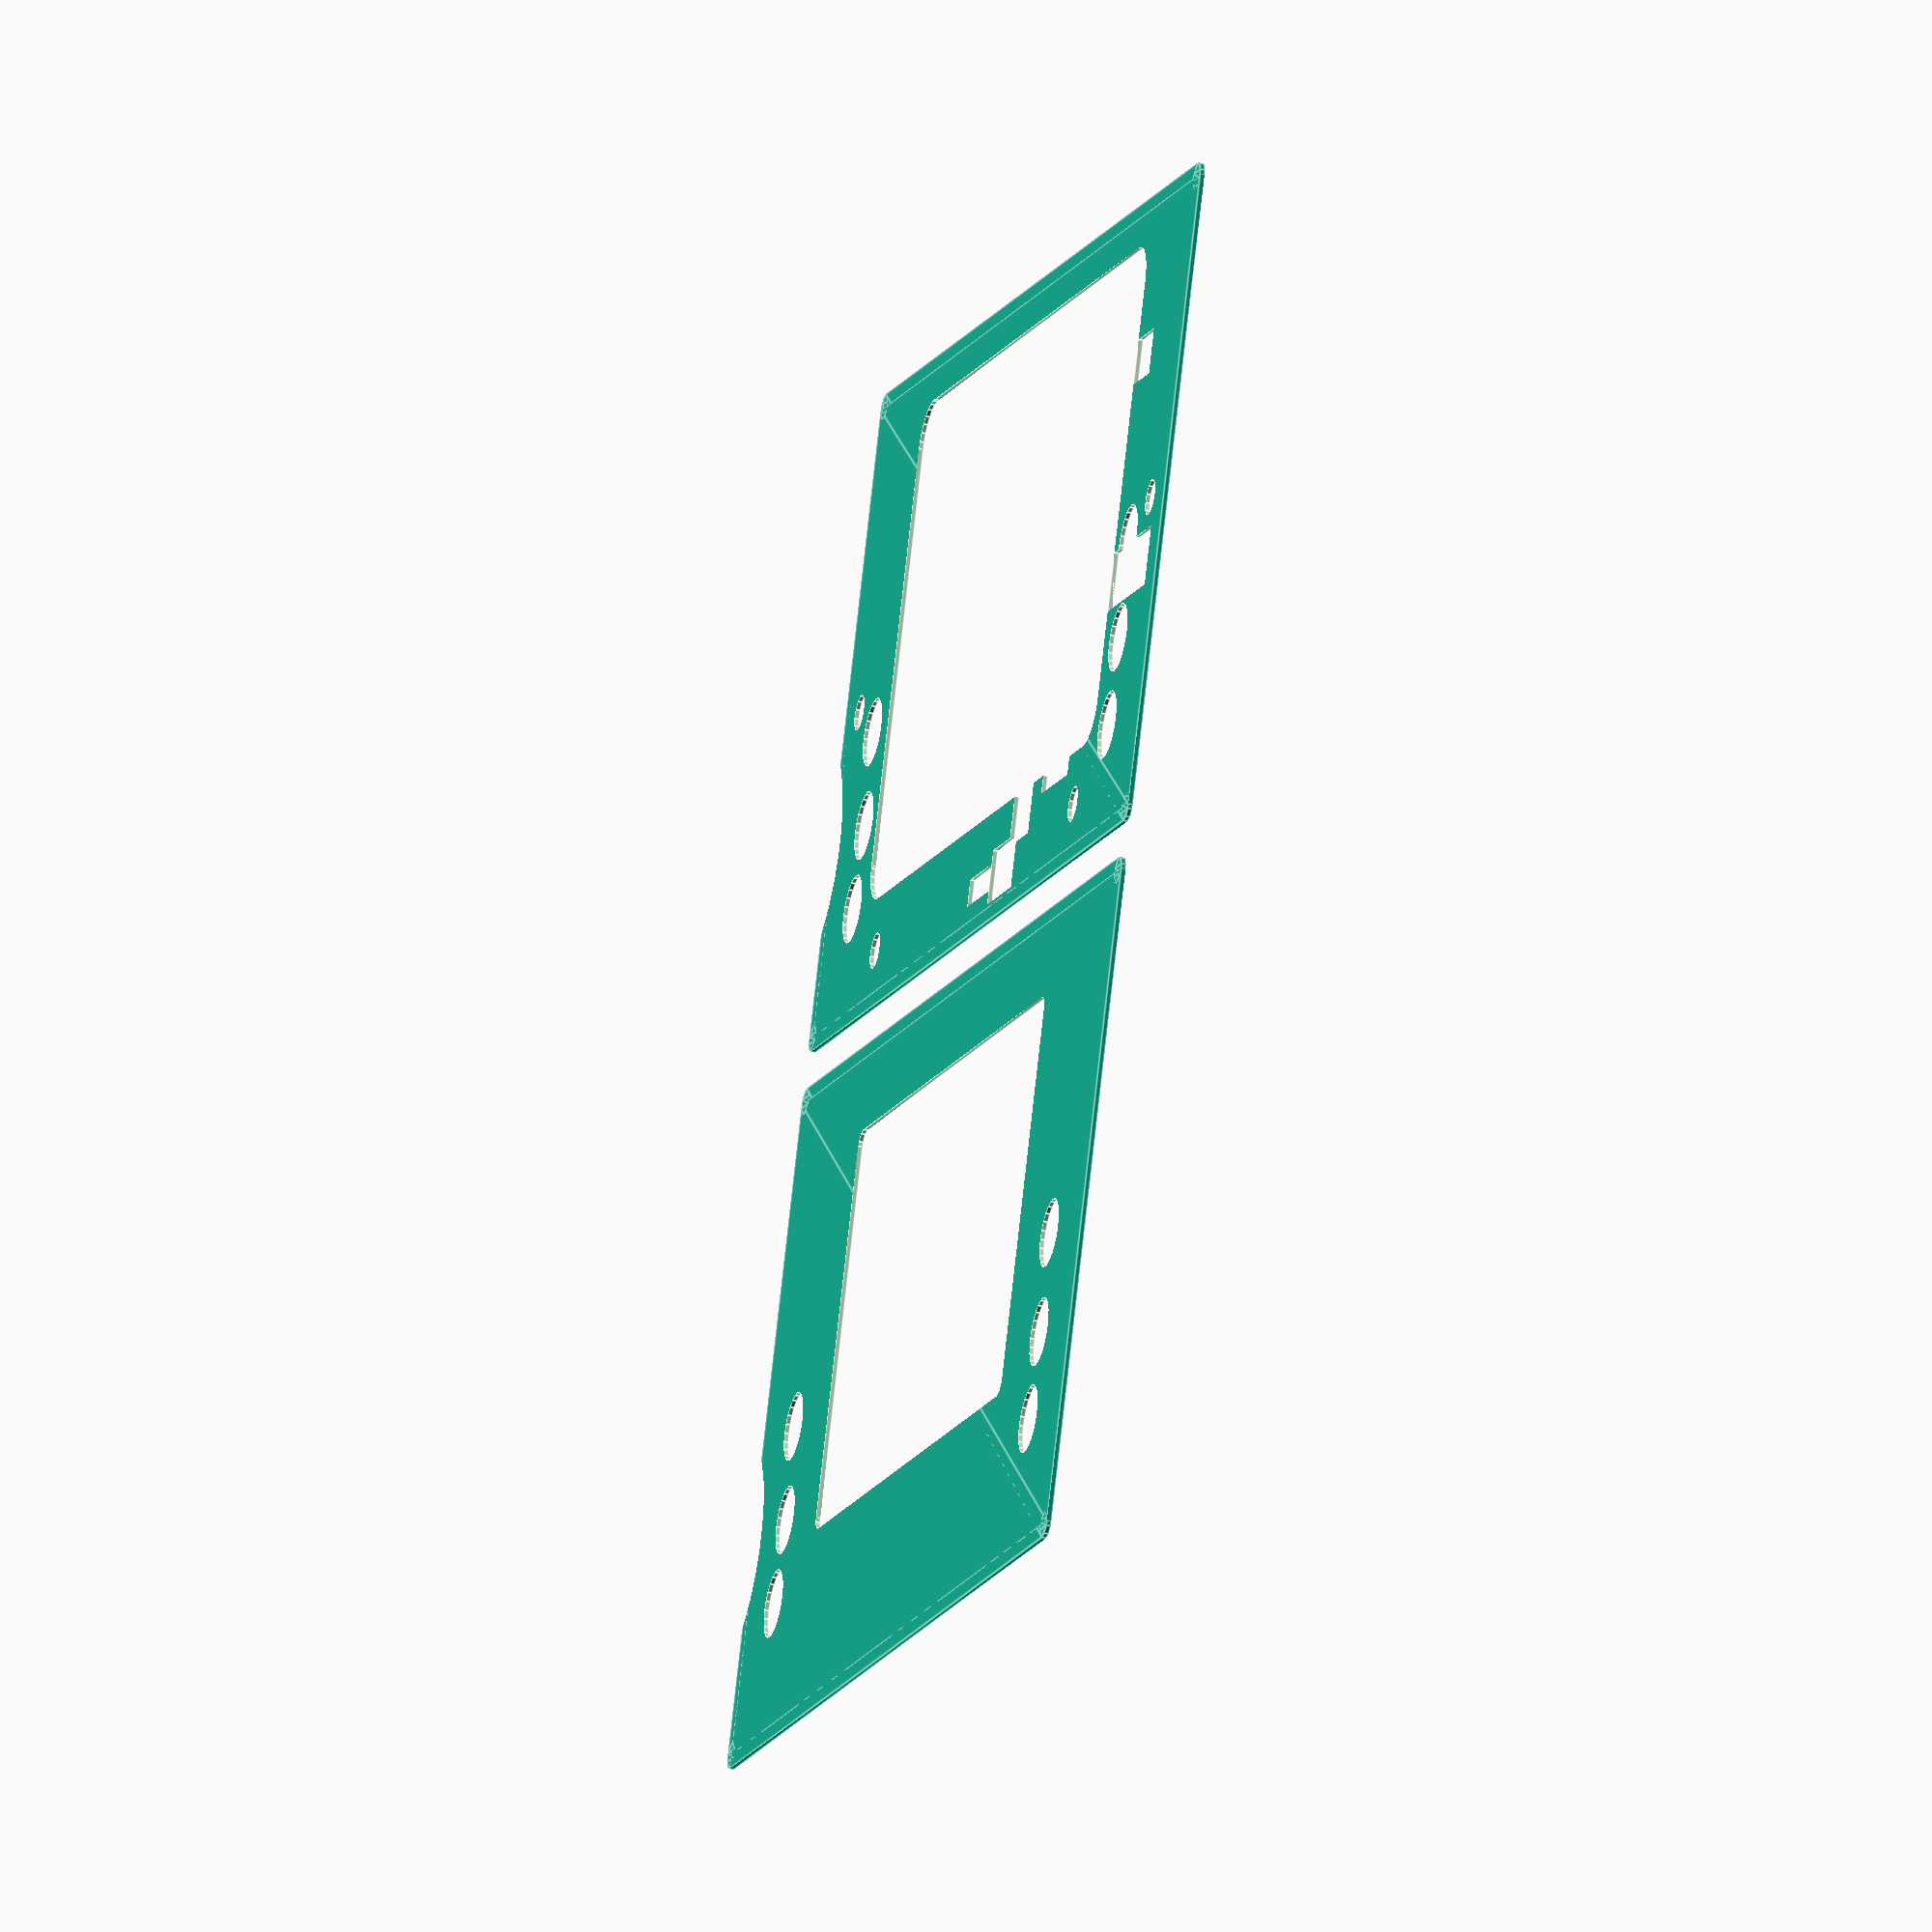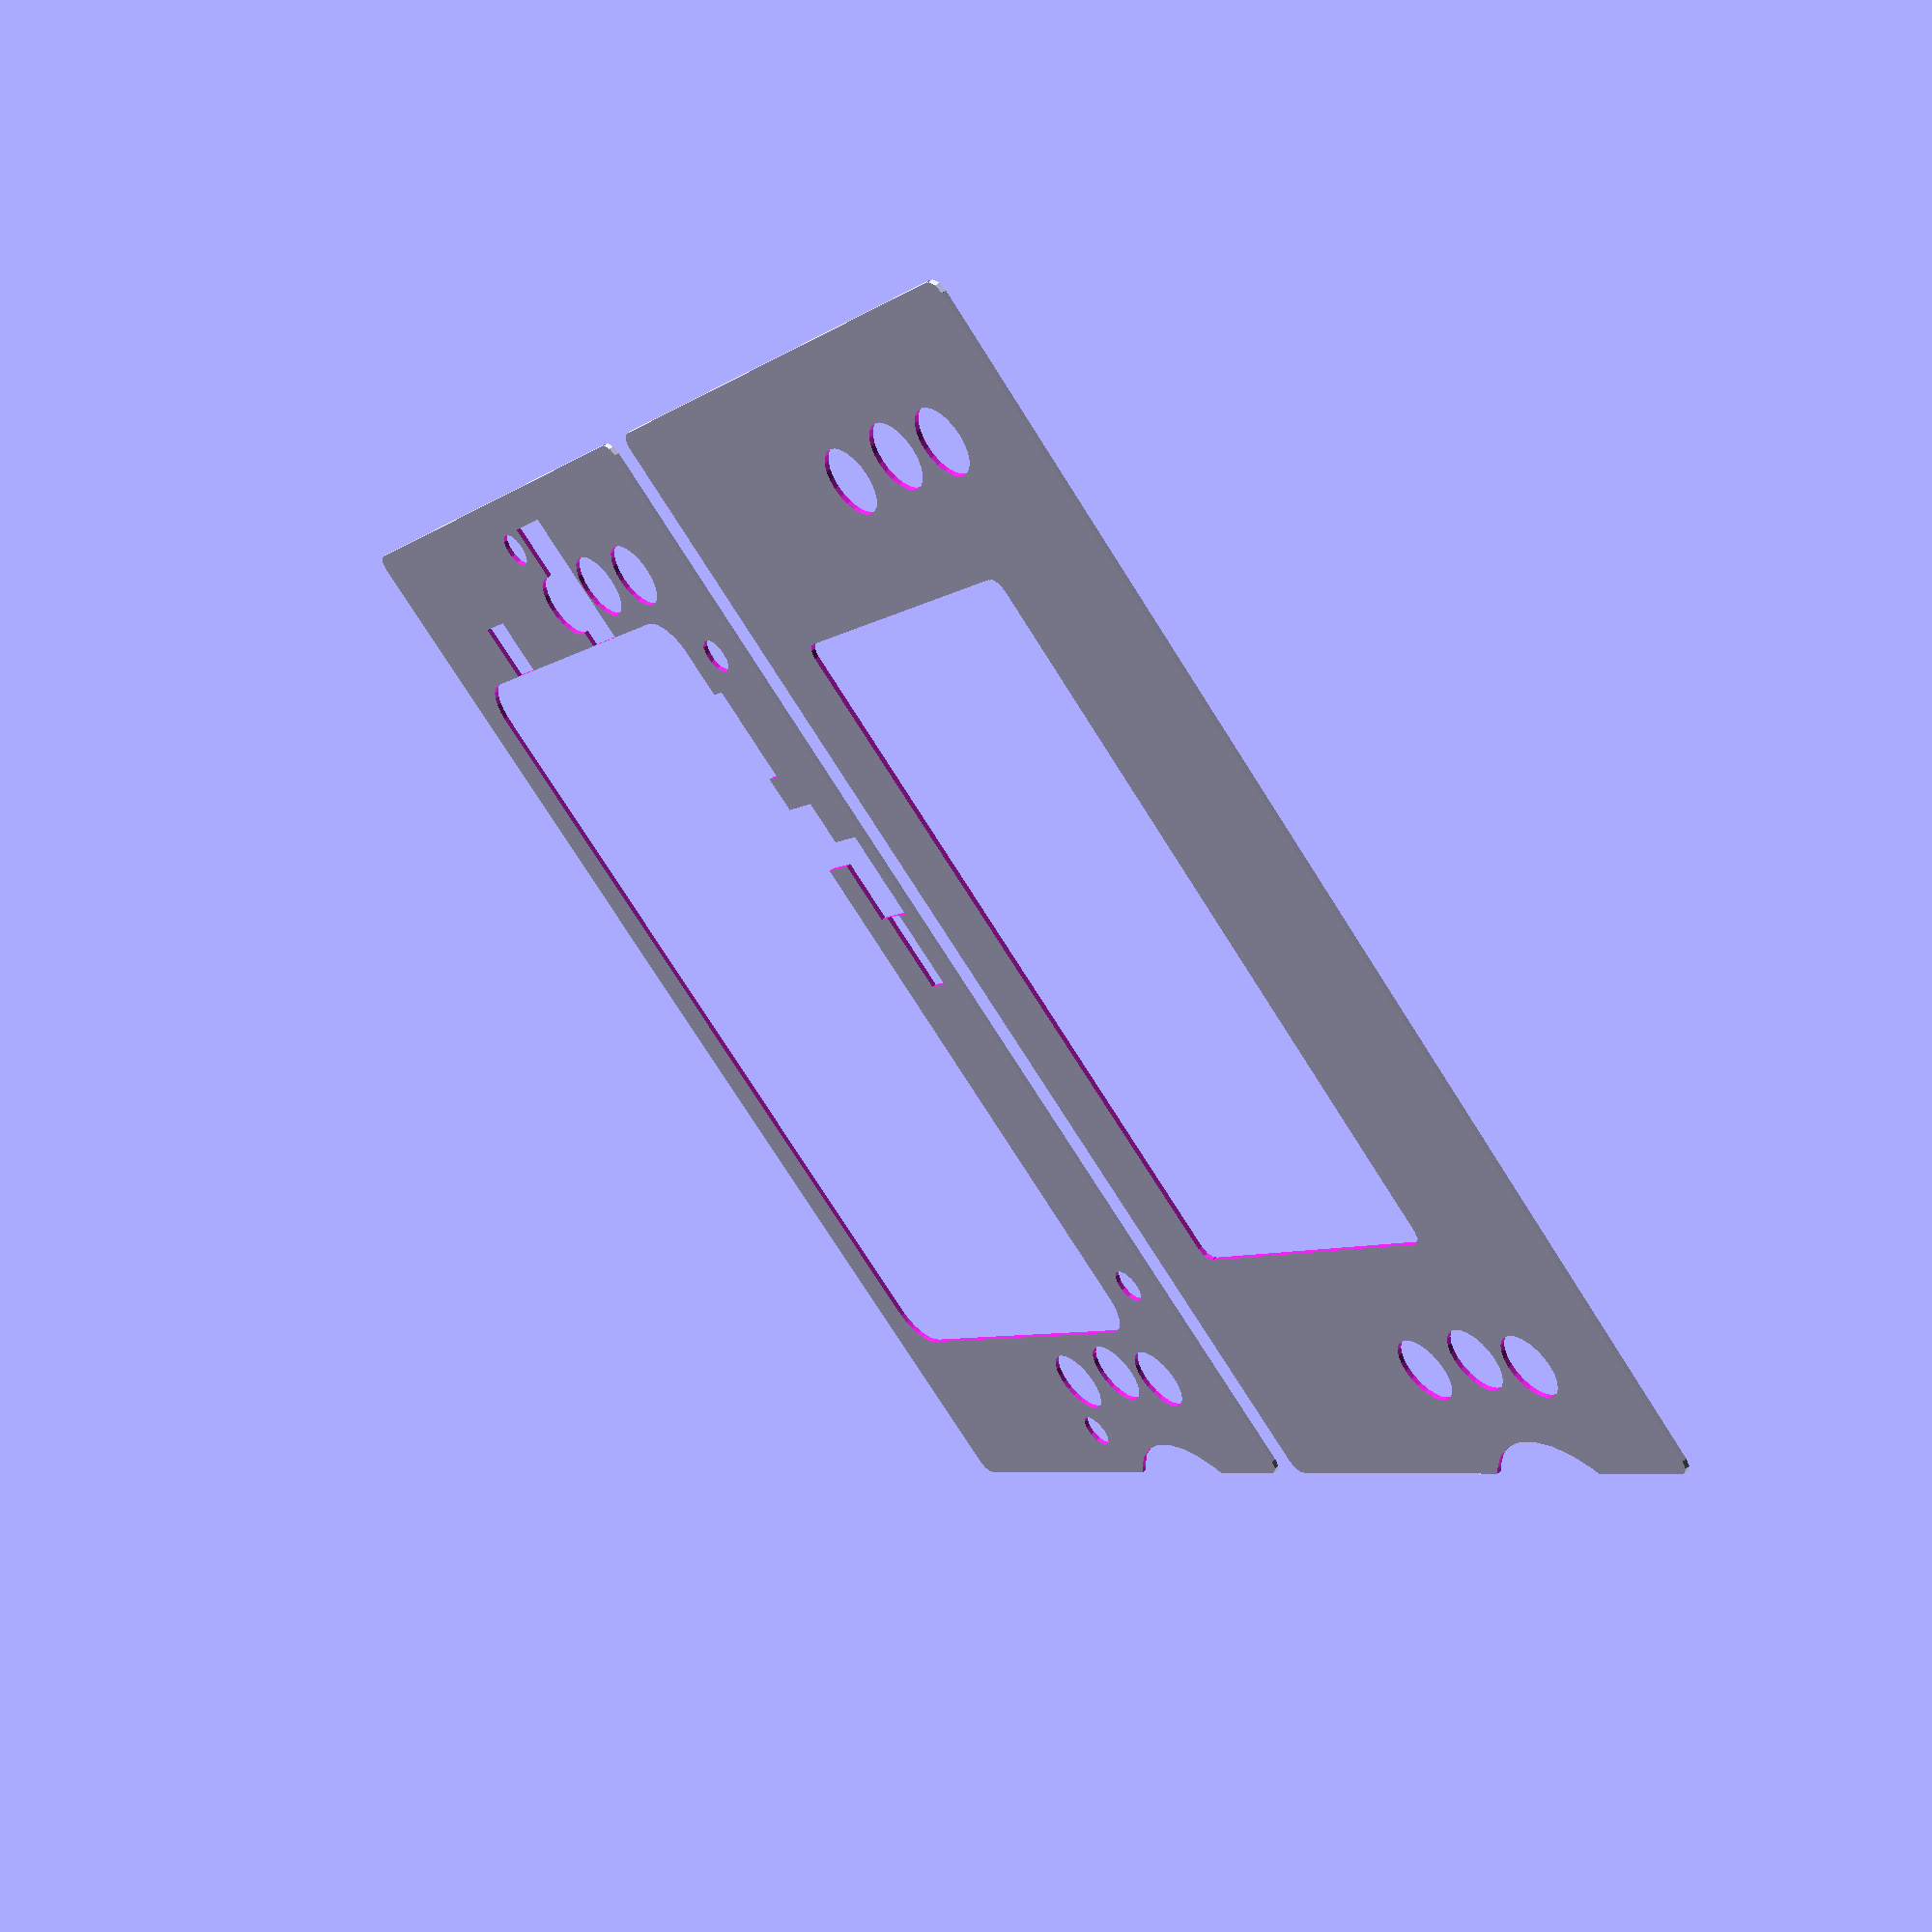
<openscad>
/* sizes all in mm */

/* todo: threaded insert holes */

/* Configuration */
with_buttons = true;

/* Overall dimensions */

overall_width = 268;
x_centre = 134;
legal_corner_radius = 3;
minimum_cutting_radius = 3;

/* The tablet */

tablet_width = 190;
tablet_height = 110;

screen_width = 156;
screen_height = 88;

tablet_corner_radius = 9;

/* Back bezel */

height_of_back_bezel = 145;
total_back_bezel_side_margins = overall_width - tablet_width;
total_top_and_bottom_margins_of_back_bezel = height_of_back_bezel - tablet_height;
left_side_of_hole_in_back_bezel = total_back_bezel_side_margins / 2;
right_side_of_hole_in_back_bezel = left_side_of_hole_in_back_bezel + tablet_width;
bottom_of_hole_in_back_bezel = 10;
top_of_hole_in_back_bezel = bottom_of_hole_in_back_bezel + tablet_height;

/* Front bezel */

height_of_front_bezel = 150;
screen_offset_from_bottom_of_front_bezel = bottom_of_hole_in_back_bezel + 10;
screen_offset_from_side_of_front_bezel = 56;

/* Threaded inserts for mounting */

/* https://www.ebay.co.uk/itm/THREADED-BRASS-INSERTS-SLOTTED-SELF-TAPPING-KNURLED-PRESS-FIT-M3-M4-M5-M6-M8-M10/202304125116 M5 are 10mm long and M8 external */

threaded_insert_hole_diameter = 8; /* todo: find and measure these */
insert_offset_from_side = 12;
insert_offset_from_bottom = 72;
insert_offset_from_screen = 12;

/* Buttons */

button_radius = 7.5;

middle_button_y = 100;
left_bottom_button_y = middle_button_y - 22;
left_top_button_y = middle_button_y + 19;
right_bottom_button_y = middle_button_y - 21;
right_top_button_y = middle_button_y + 18;

left_button_x = 30;
right_button_x = overall_width - 26;

/* Cutout for adjacent meter */

meter_diameter = 52;
meter_radius = meter_diameter / 2;
meter_offset = meter_radius - 8;

/* Solenoid to operate power button */

power_control_assembly_offset = 50;

power_lever_height = 12;
power_lever_width = 16;

solenoid_body_width = 12;
solenoid_body_length = 20;          /* todo: re-measure this */
solenoid_plunger_space_length = 18; /* todo: measure this */
solenoid_plunger_space_width = 6;   /* todo: measure this */
solenoid_x_offset = 10;
solenoid_y_offset = 10;

/* Gap for volume control */

volume_control_offset = 20;
volume_control_width = 22;
volume_control_depth = 5;

/* Connections */

usb_bottom = bottom_of_hole_in_back_bezel + 22;
usb_width = 10;
usb_right = left_side_of_hole_in_back_bezel;
usb_length = 13;

audio_top = top_of_hole_in_back_bezel - 28;
audio_width = 13;               /* todo: get a cable with a narrower plug */
audio_bottom = audio_top - audio_width;
audio_length = 31;

/* Shapes */

module button(y, x) {
     translate([y,x]) circle(r=button_radius, center=true);
}

module buttons() {
	  button(left_bottom_button_y, left_button_x-2);
	  button(middle_button_y, left_button_x-3);
	  button(left_top_button_y, left_button_x-2);

	  button(right_bottom_button_y, right_button_x);
	  button(middle_button_y, right_button_x-2);
	  button(right_top_button_y, right_button_x);
}

module rounded_square(height, width, corner_radius) {
     /* Note: this can be done more neatly with https://en.wikibooks.org/wiki/OpenSCAD_User_Manual/The_OpenSCAD_Language#minkowski */
     union() {
	  translate([0,corner_radius]) square([height, width - 2 * corner_radius]);
	  translate([corner_radius,0]) square([height - 2 * corner_radius, width]);
	  translate([corner_radius, corner_radius]) circle(r=corner_radius, center=true);
	  translate([height - corner_radius, corner_radius]) circle(r=corner_radius, center=true);
	  translate([height - corner_radius, width - corner_radius]) circle(r=corner_radius, center=true);
	  translate([corner_radius, width - corner_radius]) circle(r=corner_radius, center=true);
     }
}

module hole_for_power_control_assembly() {
     translate([top_of_hole_in_back_bezel - 1,
                left_side_of_hole_in_back_bezel + power_control_assembly_offset]) {
          square([power_lever_height, power_lever_width]);
          translate([solenoid_y_offset, solenoid_x_offset]) {
               square([solenoid_body_width, solenoid_body_length]);
               translate([solenoid_body_width/2 - solenoid_plunger_space_width/2, solenoid_body_length]) square([solenoid_plunger_space_width, solenoid_plunger_space_length]);
          }
     }
     translate([top_of_hole_in_back_bezel - 1,
                left_side_of_hole_in_back_bezel + volume_control_offset])
          square([volume_control_depth, volume_control_width]);
}

module hole_for_tablet() {
     union() {
          translate([bottom_of_hole_in_back_bezel, left_side_of_hole_in_back_bezel])
               rounded_square(tablet_height, tablet_width, tablet_corner_radius);
          hole_for_power_control_assembly();
	  hole_for_usb();
	  hole_for_audio();
     }
}

module adjacent_meter_cutout() {
     translate([middle_button_y, overall_width + meter_offset])
          circle(r=meter_radius, center=true);
}

module threaded_holes() {
     translate([insert_offset_from_bottom, insert_offset_from_side])
          circle(r=threaded_insert_hole_diameter/2, center=true);
     translate([insert_offset_from_bottom, overall_width - insert_offset_from_side])
          circle(r=threaded_insert_hole_diameter/2, center=true);
     translate([top_of_hole_in_back_bezel + insert_offset_from_screen,
                left_side_of_hole_in_back_bezel + insert_offset_from_screen])
          circle(r=threaded_insert_hole_diameter/2, center=true);
     translate([top_of_hole_in_back_bezel + insert_offset_from_screen,
                right_side_of_hole_in_back_bezel - insert_offset_from_screen])
          circle(r=threaded_insert_hole_diameter/2, center=true);
     if (false)                 /* upper central hole */
          translate([top_of_hole_in_back_bezel + insert_offset_from_screen,
                     (left_side_of_hole_in_back_bezel + right_side_of_hole_in_back_bezel) / 2])
               circle(r=threaded_insert_hole_diameter/2, center=true);
}

module hole_for_usb() {
     /* todo: USB cable is right-angled, so needs a bit leading off it, but I don't know which way up that will be */
     translate([usb_bottom, left_side_of_hole_in_back_bezel - usb_length]) square([usb_width, usb_length]);
}

module hole_for_audio() {
     translate([audio_bottom, left_side_of_hole_in_back_bezel - audio_length]) square([audio_width, audio_length]);
}

module hole_for_screen() {
     translate([screen_offset_from_bottom_of_front_bezel, screen_offset_from_side_of_front_bezel])
	  rounded_square(screen_height, screen_width, minimum_cutting_radius);
}

module back_bezel() {
     difference() {
	  rounded_square(height_of_back_bezel, overall_width, legal_corner_radius);
	  hole_for_tablet();
          threaded_holes();
          if (with_buttons) buttons();
	  adjacent_meter_cutout();
    }
}

module front_bezel() {
     difference() {
	  rounded_square(height_of_front_bezel, overall_width, legal_corner_radius);
	  hole_for_screen();
	  if (with_buttons) buttons();
	  adjacent_meter_cutout(); /* might not be needed, but probably best left in */
     }
}

solid = false;
squat = true;

exploded_diagram_spacing = -25;

if (solid) {
     linear_extrude(height=10) back_bezel();
     translate([0, 0, exploded_diagram_spacing]) linear_extrude(height=10) front_bezel();
} else {
     if (squat) {
	  back_bezel();
	  translate([height_of_back_bezel + 8, 0]) front_bezel();
     } else {			/* elongated form */
	  back_bezel();
	  translate([0, overall_width + 8]) front_bezel();
     }
}

</openscad>
<views>
elev=215.5 azim=246.6 roll=286.1 proj=o view=edges
elev=126.3 azim=50.8 roll=313.9 proj=p view=solid
</views>
